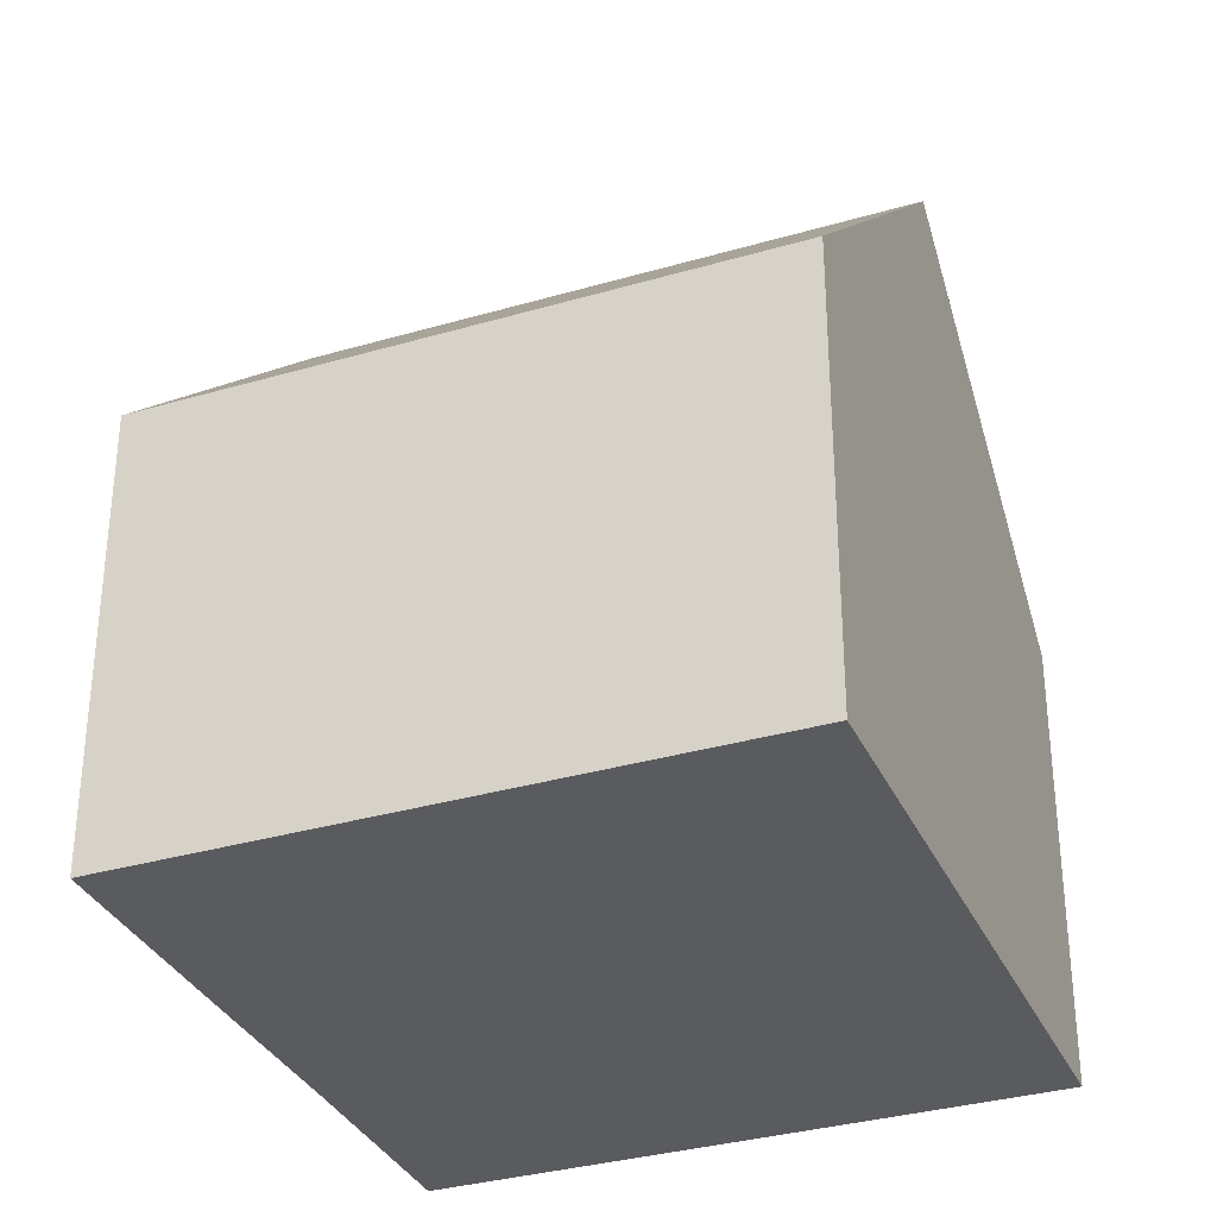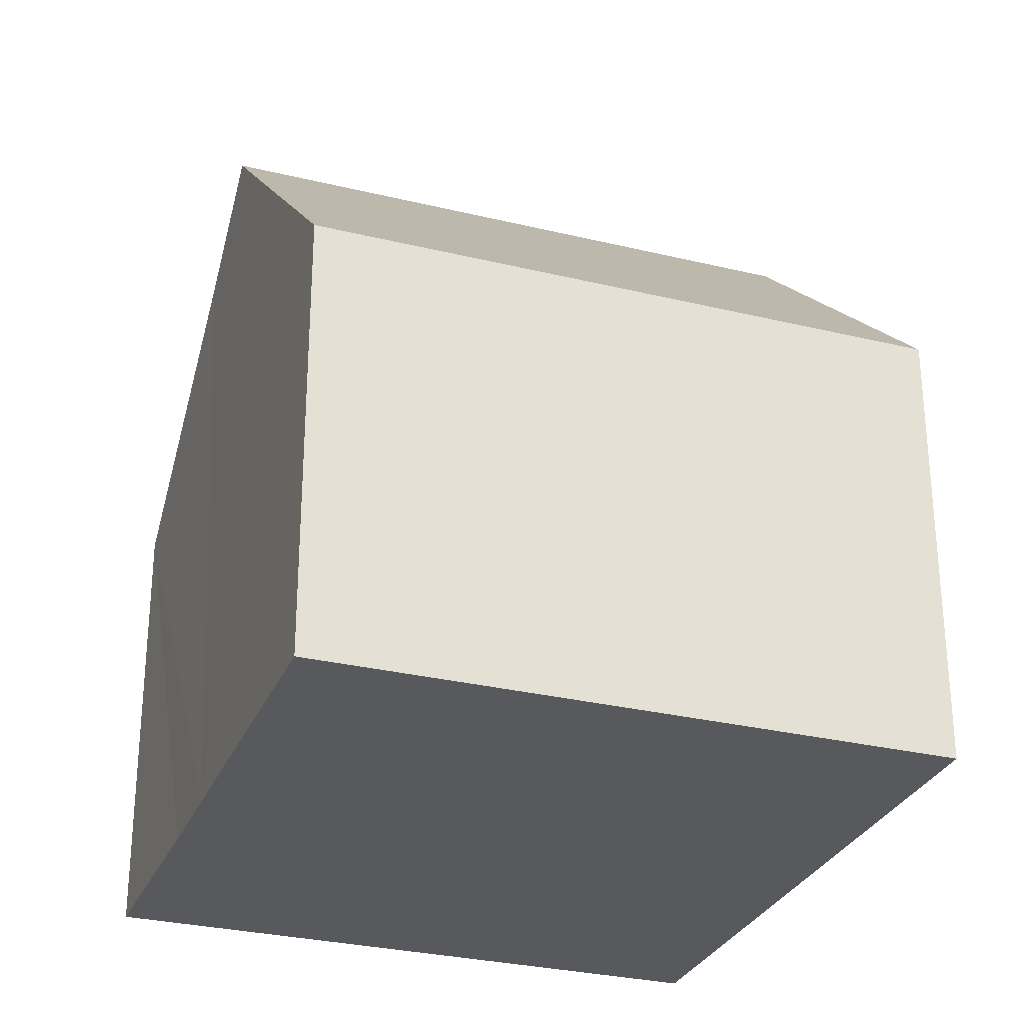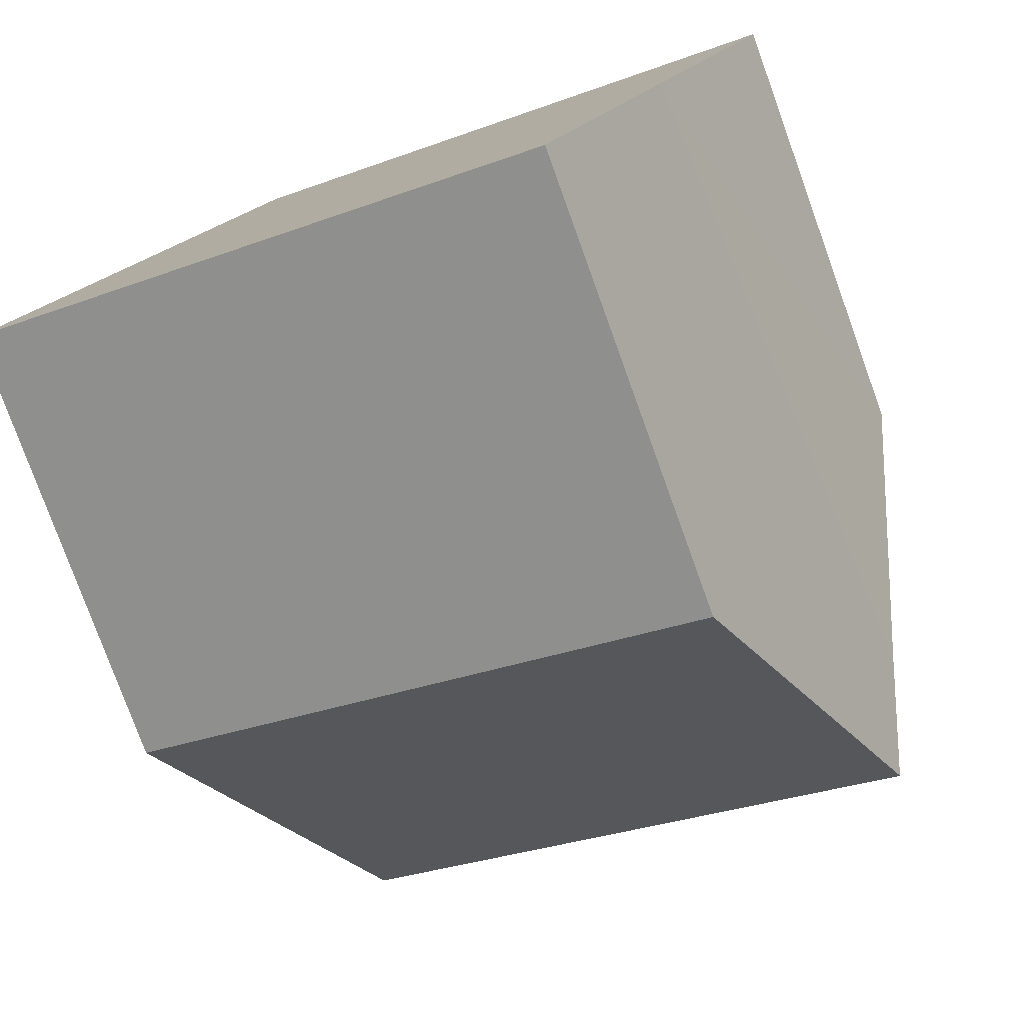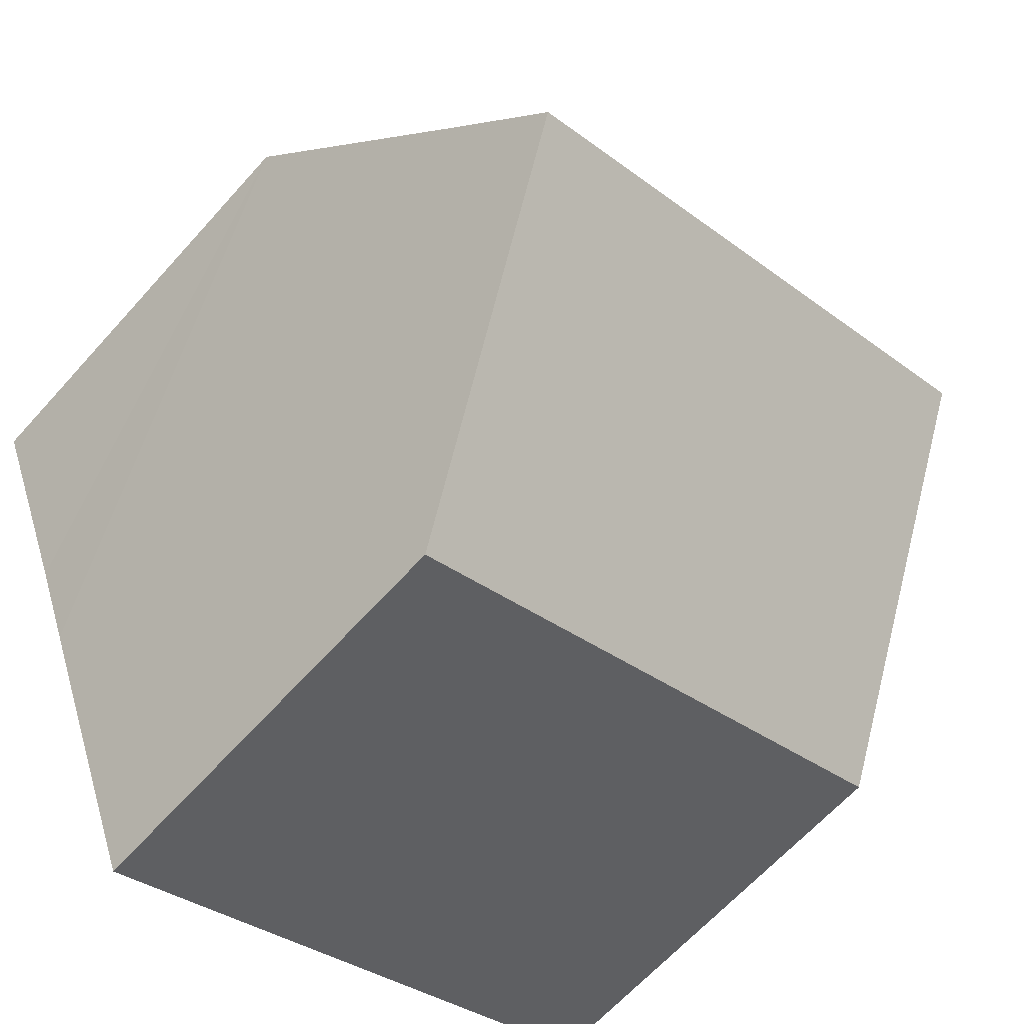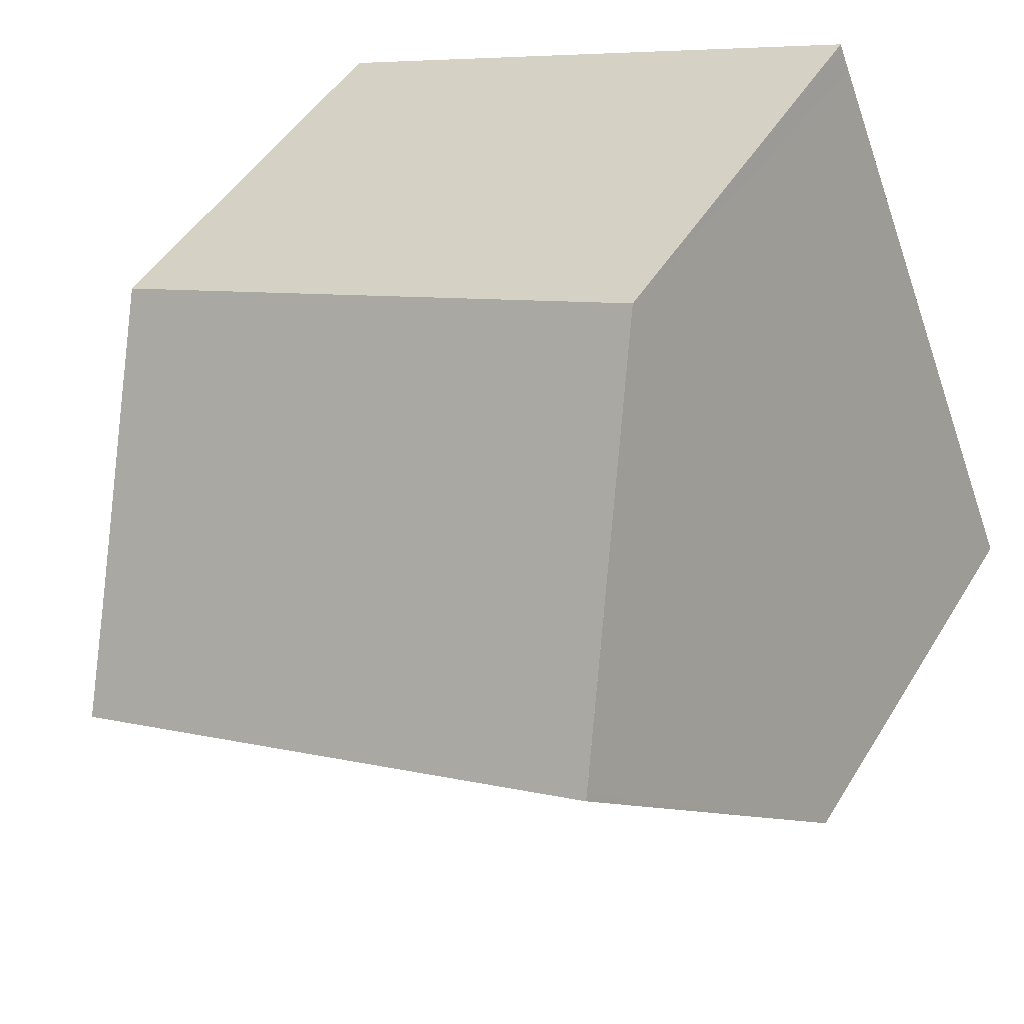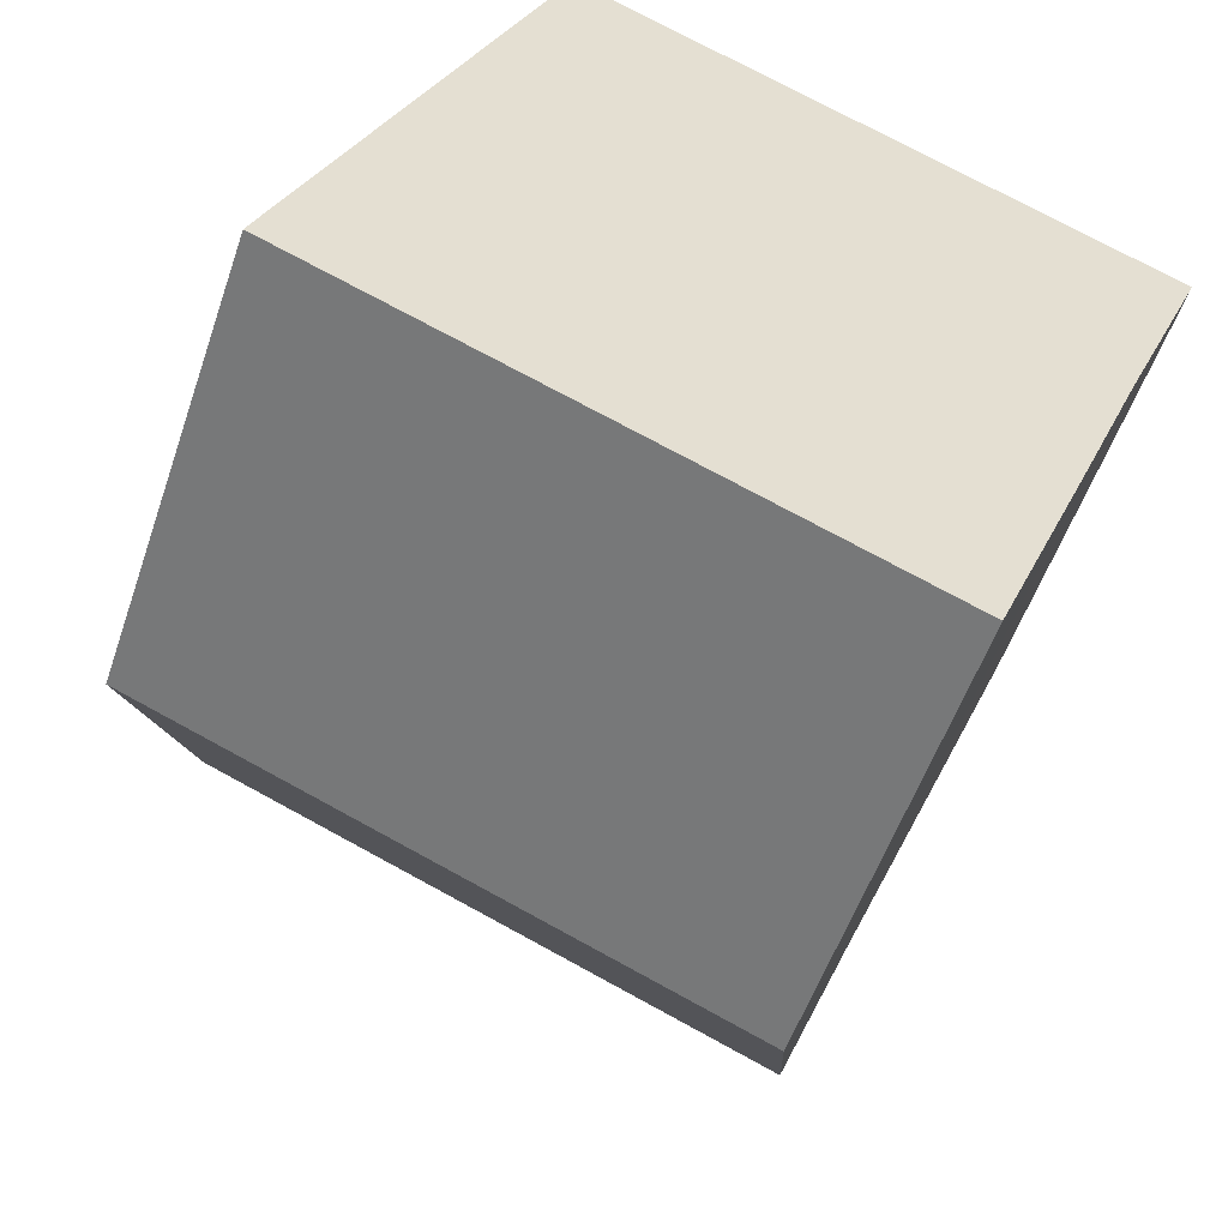
<metadata>
{"format":"obj","ext":"obj","renderer":"f3d","projection":"perspective","resolution":1024,"background":"white","views":[{"elev":-33.5,"azim":-136.0,"up":"+Y"},{"elev":-29.4,"azim":-177.6,"up":"+Y"},{"elev":-78.6,"azim":19.9,"up":"+Z"},{"elev":-64.2,"azim":138.2,"up":"+Z"},{"elev":46.6,"azim":-150.3,"up":"+Z"},{"elev":-54.0,"azim":-18.6,"up":"+Z"}]}
</metadata>
<code>
v  2.275 13.65 5.571
v  13.53 11.96 2.975
v  12.84 13.65 1.266
v  15.13 8.126 6.824
v  4.342 8.626 10.63
v  4.552 8.115 11.14
v  2.305 13.57 5.645
v  0 8.118 4.971e-16
v  12.21 12.1 -0.296
v  10.59 8.118 -4.312
v  2.255 13.6 5.521
v  0.207 8.621 0.507
v  10.59 2.64e-16 -4.312
v  0 0 0
v  0.207 -3.104e-17 0.507
v  2.255 -3.381e-16 5.521
v  4.342 -6.509e-16 10.63
v  4.552 -6.824e-16 11.14
v  2.305 -3.457e-16 5.645
v  2.275 -3.411e-16 5.571
v  15.13 -4.178e-16 6.824
v  12.84 -7.752e-17 1.266
v  12.21 1.812e-17 -0.296
v  13.53 -1.822e-16 2.975
g defaultobject
f 1 2 3
f 2 1 4
f 4 1 5
f 4 5 6
f 5 1 7
f 8 9 10
f 9 8 3
f 3 8 11
f 3 11 1
f 11 8 12
f 13 8 10
f 8 13 14
f 11 7 1
f 7 11 12
f 7 12 5
f 5 12 8
f 5 8 14
f 5 14 6
f 6 14 15
f 6 15 16
f 6 16 17
f 6 17 18
f 17 16 19
f 19 16 20
f 6 21 4
f 21 6 18
f 2 9 3
f 9 2 22
f 9 22 10
f 10 22 13
f 13 22 23
f 4 22 2
f 22 4 24
f 24 4 21
f 17 21 18
f 21 17 24
f 24 17 19
f 24 19 22
f 22 19 16
f 22 16 23
f 23 16 15
f 23 15 13
f 13 15 14

</code>
